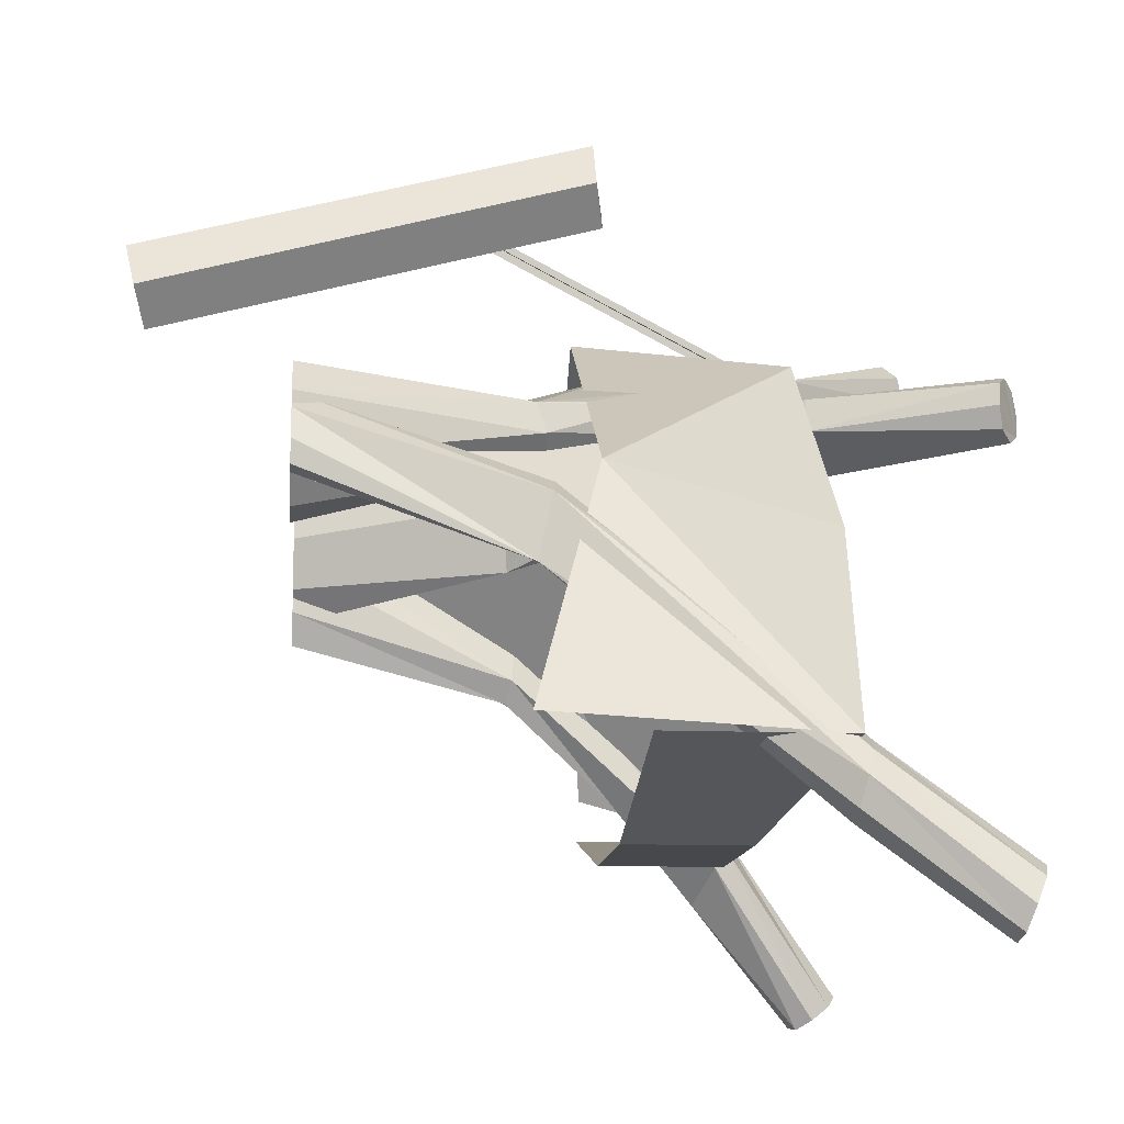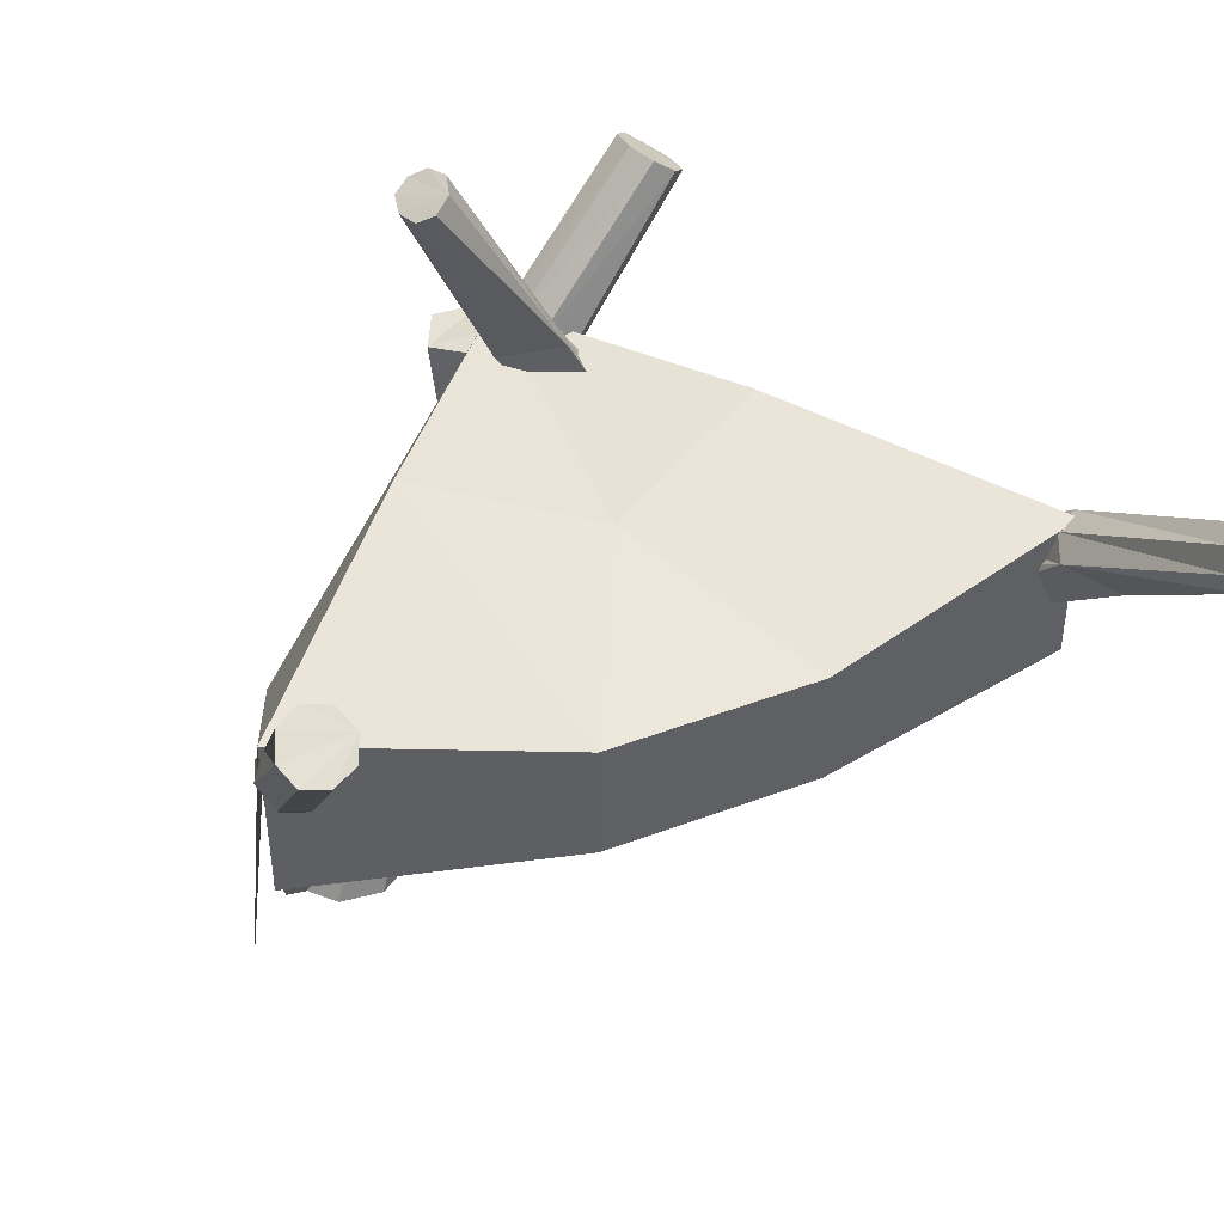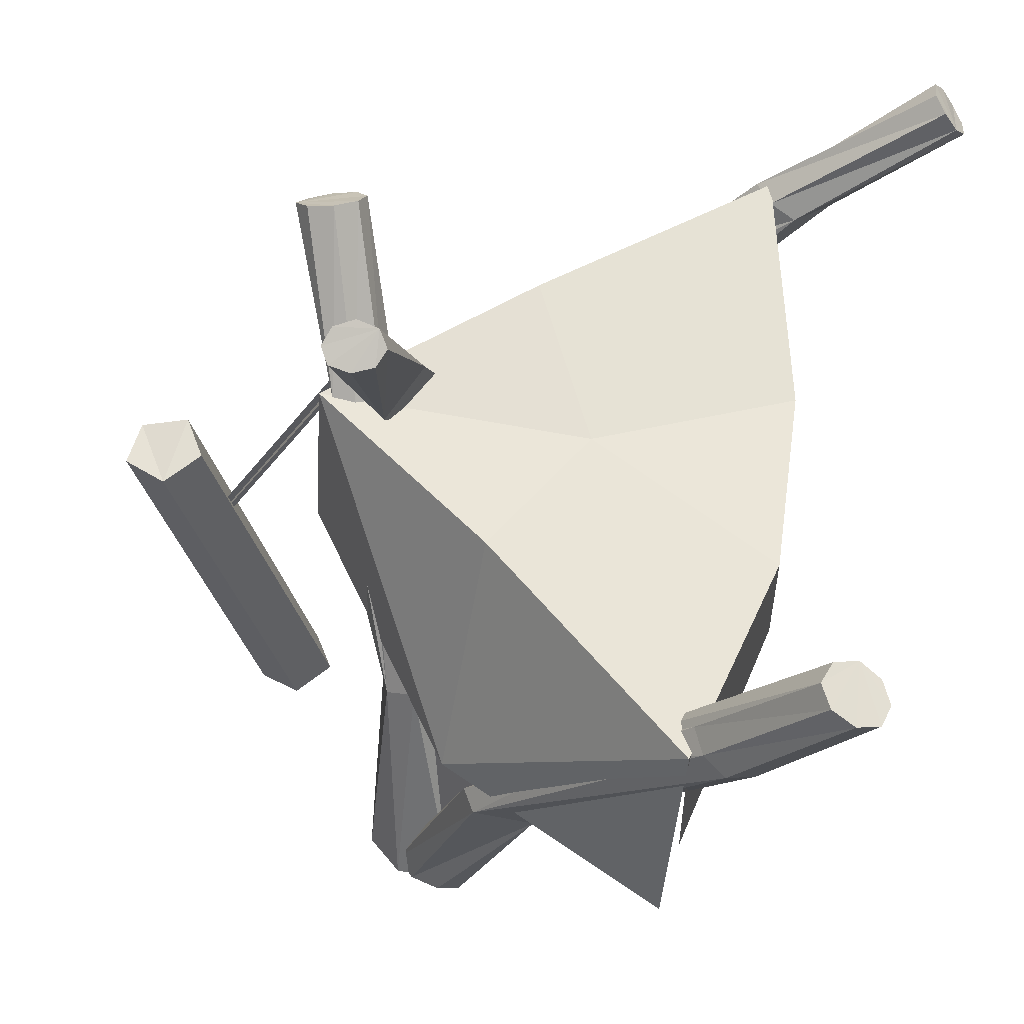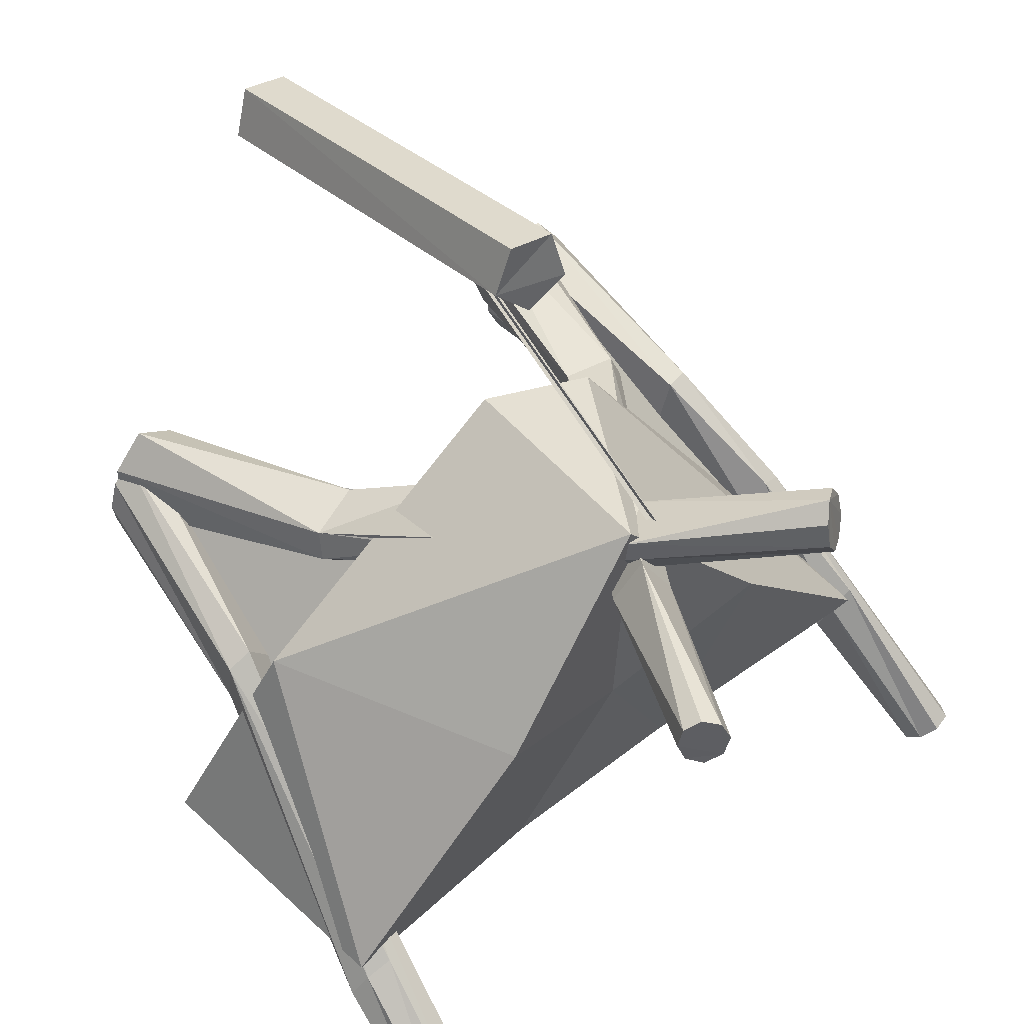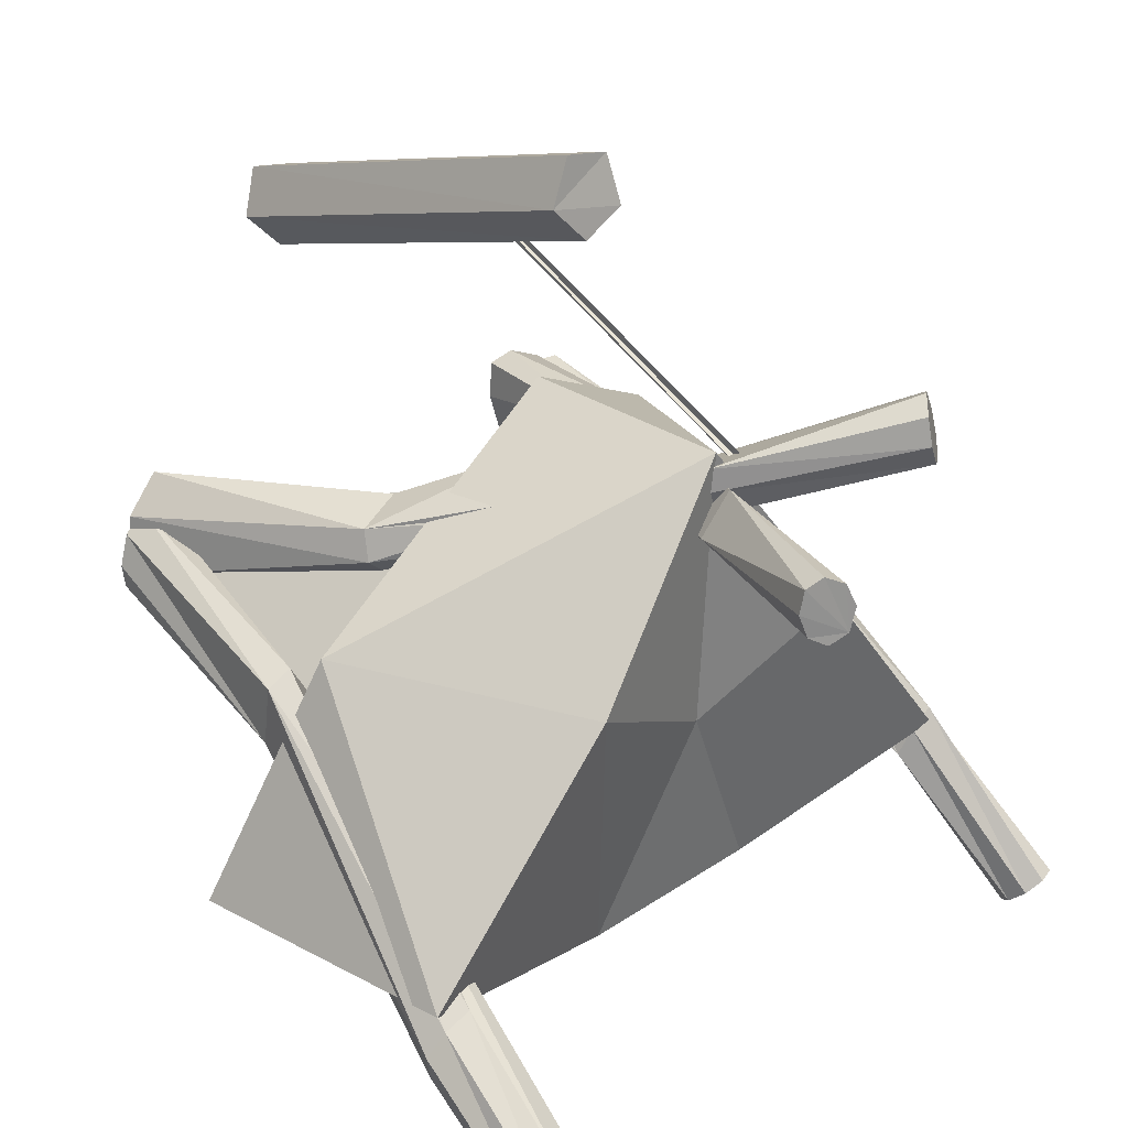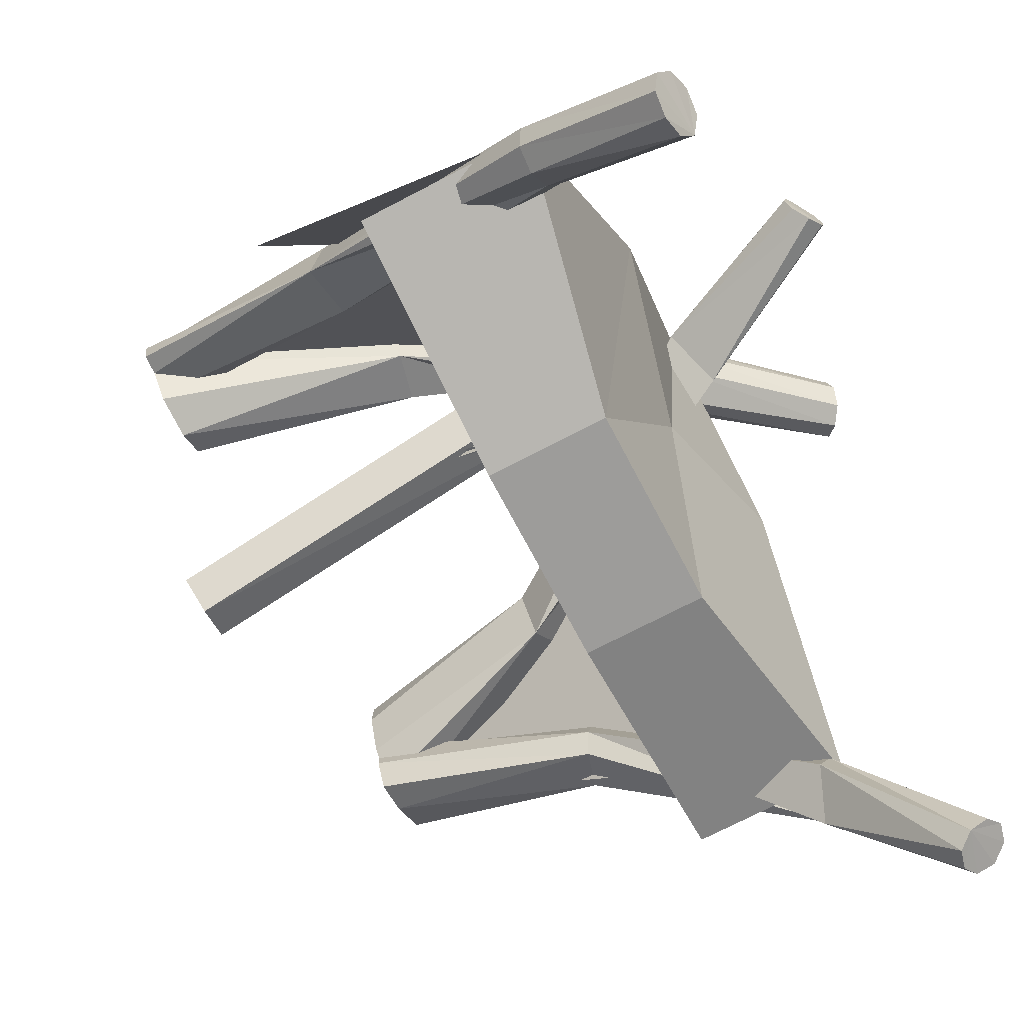
<metadata>
{"format":"obj","ext":"obj","renderer":"f3d","projection":"perspective","resolution":1024,"background":"white","views":[{"elev":-13.4,"azim":85.1,"up":"+Z"},{"elev":45.7,"azim":158.5,"up":"+Y"},{"elev":56.1,"azim":99.9,"up":"+Y"},{"elev":49.2,"azim":139.8,"up":"+Z"},{"elev":24.8,"azim":133.7,"up":"+Z"},{"elev":-71.9,"azim":117.6,"up":"+Z"}]}
</metadata>
<code>
o OW_ORCTENT_SMALL_01
v 3.714 1.317 -2.399
v -3.473 1.317 -2.321
v -1.089 0.9819 1.429
v 1.836 3.29 -0.1625
v 3.527 3.052 -2.293
v 0.0282 3.053 1.631
v 3.26 0.3946 -0.885
v -1.368 0.8201 0.7832
v -4.015 3.648 -4.23
v 0.09117 3.137 1.476
v -1.44 3.205 -0.1337
v 1.112 1.304 -2.979
v 3.048 0.9654 0.08737
v -1.833 0.5257 0.8485
v 0.894 5.112 1.439
v -2.218 -1.706 -0.2878
v 0.29 3.05 1.677
v 1.815 0.5834 0.3617
v 1.994 -1.706 -0.1506
v -2.485 0.5767 -0.7907
v -2.13 -1.706 -0.5381
v 3.34 4.358 -3.988
v 3.121 -1.706 -0.04267
v -3.252 2.854 -2.349
v -0.9282 1.304 -2.91
v 0.201 3.244 1.517
v 0.1593 2.877 -0.9376
v 3.941 0.308 -2.285
v 3.714 3.071 -2.399
v -3.325 1.339 -1.919
v -3.473 2.907 -2.321
v 0.2502 0.9406 1.981
v 2.705 -1.706 1.003
v 1.112 2.536 -2.979
v -0.9282 2.535 -2.91
v -3.007 -1.706 0.3008
v 0.2305 3.098 1.835
v -0.08113 -3.384 3.001
v -0.3618 1.215 4.049
v -0.2201 -3.186 2.189
v -0.02995 1.282 3.299
v 2.617 -1.706 0.5722
v -2.677 0.609 -0.07322
v 3.068 0.5571 -0.1353
v 3.85 3.069 -2.758
v 3.036 -1.706 0.04782
v -1.379 4.157 2.244
v 1.526 0.3172 1.012
v -2.267 -1.706 0.7127
v -1.769 -1.706 0.8613
v -2.709 -1.706 0.3749
v 3.358 4.558 -3.538
v 0.8666 5.144 0.9929
v -4.231 3.904 -3.975
v 0.8338 1.387 0.9643
v -0.552 -3.346 2.938
v 2.514 -1.706 0.2928
v 0.109 1.177 4.111
v -1.536 4.179 1.76
v -1.22 4.423 1.667
v 3.8 4.34 -4.032
v -3.91 4.129 -3.901
v -3.712 3.86 -4.164
v -1.074 4.416 2.156
v 3.817 4.526 -3.572
v -0.4477 1.319 3.547
v 0.3141 1.196 3.648
v -0.6379 -3.224 2.437
v -1.335 0.3946 0.8006
v 2.87 -1.706 0.6737
v 1.204 4.925 1.427
v -1.548 0.4498 0.1386
v 0.124 -3.285 2.538
v -0.1461 3.113 1.67
v -0.1359 0.1277 3.257
v -0.1592 0.05083 3.135
v -0.1693 3.036 1.548
v 0.4873 3.166 1.108
v 1.17 4.944 0.9792
v -0.07994 3.373 0.7973
v -3.75 2.63 -2.719
v -3.08 0.3618 -0.7626
v -3.489 2.872 -2.173
v -2.949 0.5225 -0.1199
v -2.624 0.5016 -1.009
v 2.69 -1.706 -0.3068
v 3.087 1.842 -1.352
v 3.499 2.991 -3.114
v 2.7 0.4498 -0.6319
v 3.209 3.144 -2.631
v -3.144 2.763 -2.627
v 2.085 0.5643 0.5776
v 0.13 3.039 1.19
v -2.727 -1.706 0.6876
v -3.396 1.668 -1.206
v -0.1186 0.09134 3.191
v -0.1072 3.076 1.597
v -0.1974 0.0842 3.208
v -0.186 3.069 1.614
v 3.307 0.5257 -0.2735
v -2.453 -1.706 0.7592
v -3.146 1.742 -1.08
v 3.436 3.186 -2.402
v 3.313 1.851 -1.243
v -1.999 -1.706 0.3012
v -1.949 0.5571 0.5663
v -2.581 -1.706 -0.09842
v -2.85 -1.706 -0.1366
v -1.042 1.851 0.8672
v 3.072 -1.706 0.4804
v 2.049 0.4778 0.8754
v 0.845 1.287 1.48
v -1.204 4.285 2.31
v 3.023 -1.706 0.6445
v -0.3082 2.684 1.545
v 1.021 5.05 0.8884
v -1.907 -1.706 0.004072
v 2.339 -1.706 0.7914
v 3.599 4.581 -3.453
v -1.405 4.299 1.617
v 2.258 -1.706 -0.3429
v 3.248 4.464 -3.768
v -3.584 2.566 -2.979
v -3.819 3.7 -4.259
v 2.666 -1.706 0.05649
v -4.115 4.075 -3.884
v 1.055 5.005 1.519
v 1.321 0.4569 0.5116
v 3.897 4.42 -3.809
v 3.565 4.317 -4.096
v -1.08 4.469 1.882
v -2.055 -1.706 0.9256
v 0.8116 5.167 1.226
v -4.181 3.723 -4.108
v -3.749 4.04 -4.021
v 1.322 1.589 1.081
v 0.2696 3.075 1.451
v 3.298 3.049 -2.919
v -1.519 4.123 2.022
v -0.09438 3.361 1.026
v 3.694 3.144 -2.524
v -1.978 -1.706 -0.218
v 1.245 4.903 1.2
v -2.464 -1.706 -0.4612
v 2.927 -1.706 -0.06608
v -1.742 -1.706 0.4959
v 3.157 -1.706 0.1774
v 2.063 -1.706 0.2858
v 3.752 3.004 -3.027
f 35 31 11
f 27 4 34
f 32 37 13
f 37 32 13
f 11 31 3
f 11 3 37
f 31 11 3
f 3 11 37
f 4 29 34
f 4 13 29
f 13 4 29
f 27 34 35
f 27 35 11
f 27 11 37
f 28 29 13
f 29 28 13
f 1 12 29
f 12 1 29
f 30 3 31
f 3 30 31
f 25 2 31
f 2 25 31
f 37 3 32
f 3 37 32
f 34 29 12
f 12 25 34
f 29 34 12
f 25 12 34
f 31 35 25
f 35 34 25
f 35 31 25
f 34 35 25
f 27 37 4
f 37 13 4
f 13 37 4
f 109 14 26
f 14 69 26
f 92 18 93
f 112 111 17
f 95 102 83
f 82 95 81
f 100 7 45
f 7 89 138
f 102 24 83
f 102 91 24
f 109 26 140
f 26 69 78
f 148 118 48
f 86 121 18
f 144 108 82
f 105 142 20
f 38 73 67
f 68 56 39
f 38 67 58
f 68 39 66
f 110 147 7
f 145 89 7
f 49 20 43
f 43 20 91
f 110 7 100
f 89 87 90
f 7 149 45
f 103 141 65
f 111 136 137
f 115 17 113
f 136 93 137
f 121 128 18
f 18 55 59
f 94 43 84
f 101 132 14
f 69 72 78
f 72 109 140
f 90 87 52
f 87 119 52
f 140 26 15
f 72 80 78
f 20 81 123
f 24 63 135
f 55 115 139
f 148 48 128
f 56 38 58
f 42 44 89
f 56 58 39
f 115 47 139
f 17 131 64
f 93 18 120
f 89 90 138
f 95 126 54
f 20 123 91
f 17 64 113
f 141 129 65
f 40 66 41
f 73 41 67
f 40 68 66
f 132 69 14
f 146 72 69
f 42 70 44
f 26 127 15
f 107 106 72
f 146 117 72
f 73 40 41
f 26 78 71
f 78 79 143
f 78 80 116
f 80 53 116
f 80 133 53
f 81 54 134
f 81 95 54
f 144 82 85
f 85 82 81
f 95 83 62
f 83 24 135
f 36 84 82
f 36 94 84
f 142 85 20
f 85 81 20
f 46 86 18
f 104 100 141
f 89 44 104
f 149 7 88
f 88 22 130
f 57 42 89
f 145 125 89
f 90 52 122
f 138 90 122
f 24 91 63
f 91 124 63
f 114 46 92
f 46 18 92
f 137 93 60
f 93 120 60
f 94 49 43
f 82 84 95
f 84 102 95
f 70 100 44
f 44 100 104
f 51 101 14
f 84 43 102
f 43 91 102
f 104 141 103
f 87 103 119
f 89 104 87
f 87 104 103
f 49 105 20
f 107 51 106
f 51 14 106
f 16 107 72
f 108 36 82
f 72 106 109
f 106 14 109
f 70 110 100
f 33 111 48
f 114 92 111
f 48 111 112
f 128 48 112
f 115 113 47
f 33 114 111
f 55 112 115
f 112 17 115
f 78 116 79
f 117 16 72
f 118 33 48
f 103 65 119
f 18 59 120
f 121 19 128
f 138 122 22
f 91 123 124
f 123 81 134
f 123 9 124
f 125 57 89
f 95 62 126
f 26 71 127
f 18 128 55
f 128 112 55
f 45 61 129
f 149 88 130
f 137 60 131
f 132 50 69
f 140 15 133
f 123 134 9
f 83 135 62
f 111 92 136
f 92 93 136
f 111 137 17
f 17 137 131
f 7 138 88
f 88 138 22
f 55 139 59
f 72 140 80
f 80 140 133
f 100 45 141
f 141 45 129
f 142 21 85
f 78 143 71
f 21 144 85
f 23 145 7
f 50 146 69
f 147 23 7
f 19 148 128
f 45 149 61
f 149 130 61
f 75 74 76
f 74 75 76
f 77 76 74
f 76 77 74
f 96 97 98
f 97 96 98
f 99 98 97
f 98 99 97
f 31 35 11
f 4 27 34
f 6 42 5
f 42 6 5
f 24 8 10
f 8 24 10
f 29 4 34
f 24 51 8
f 51 24 8
f 34 27 35
f 35 27 11
f 11 27 37
f 37 27 4
f 67 39 58
f 113 60 120
f 122 52 119
f 63 54 126
f 63 134 54
f 113 64 131
f 122 65 129
f 67 66 39
f 67 41 66
f 53 15 127
f 53 143 79
f 113 139 47
f 53 79 116
f 122 119 65
f 113 120 59
f 122 130 22
f 63 124 9
f 63 126 62
f 53 127 71
f 122 129 61
f 122 61 130
f 113 131 60
f 53 133 15
f 63 9 134
f 63 62 135
f 113 59 139
f 53 71 143

</code>
